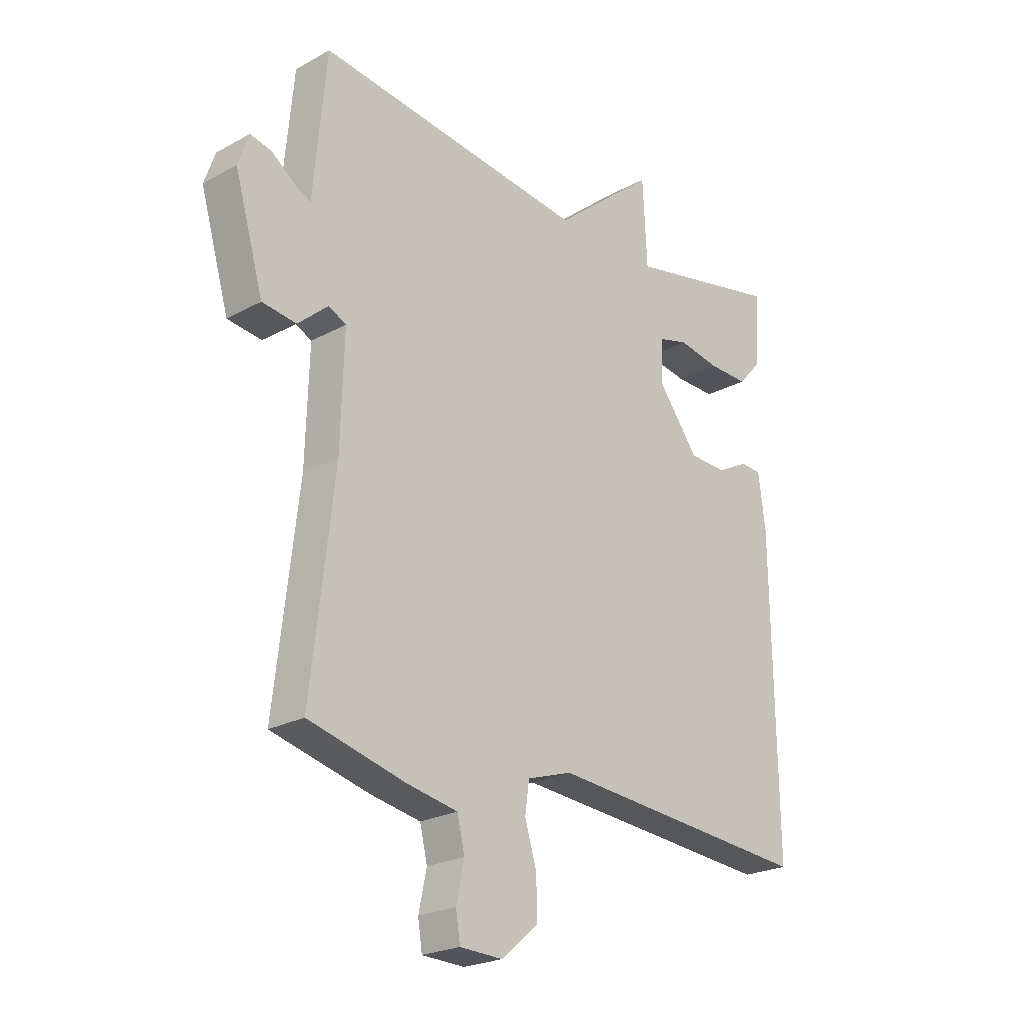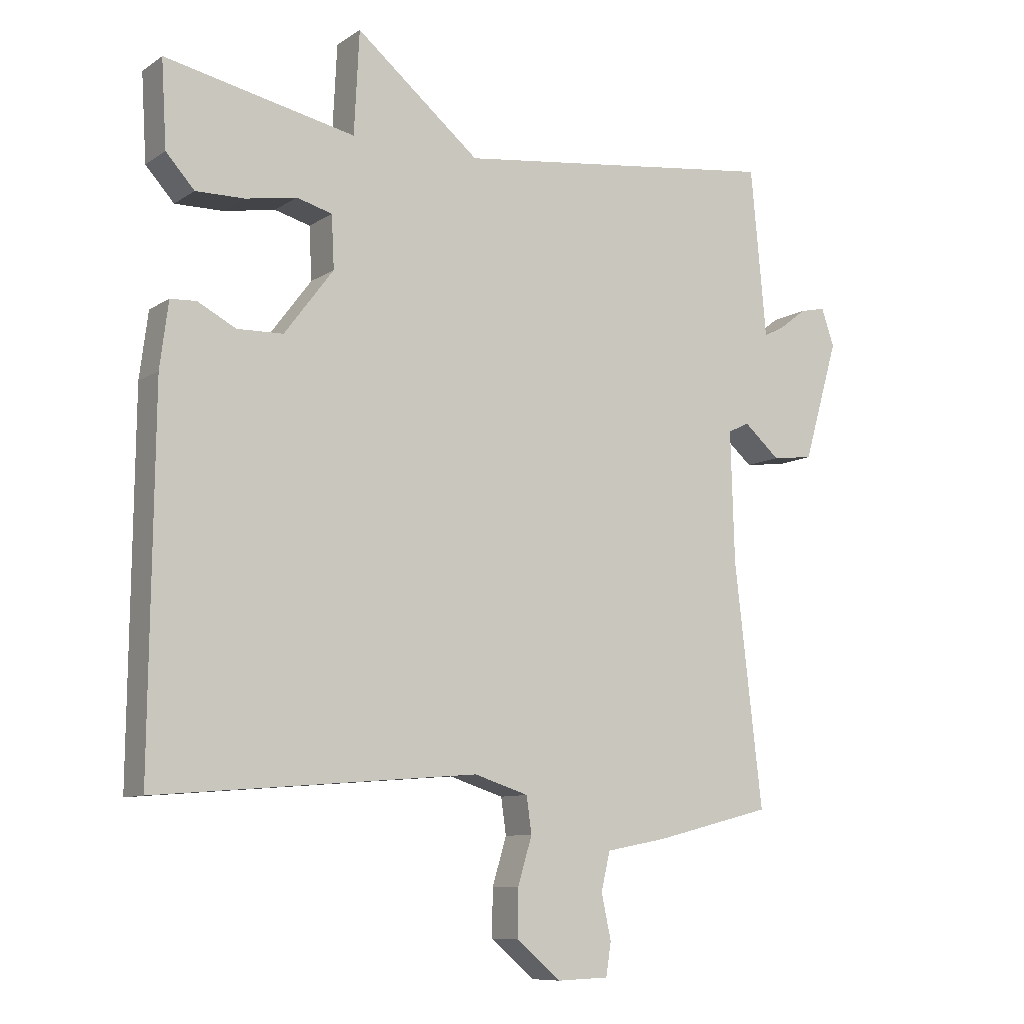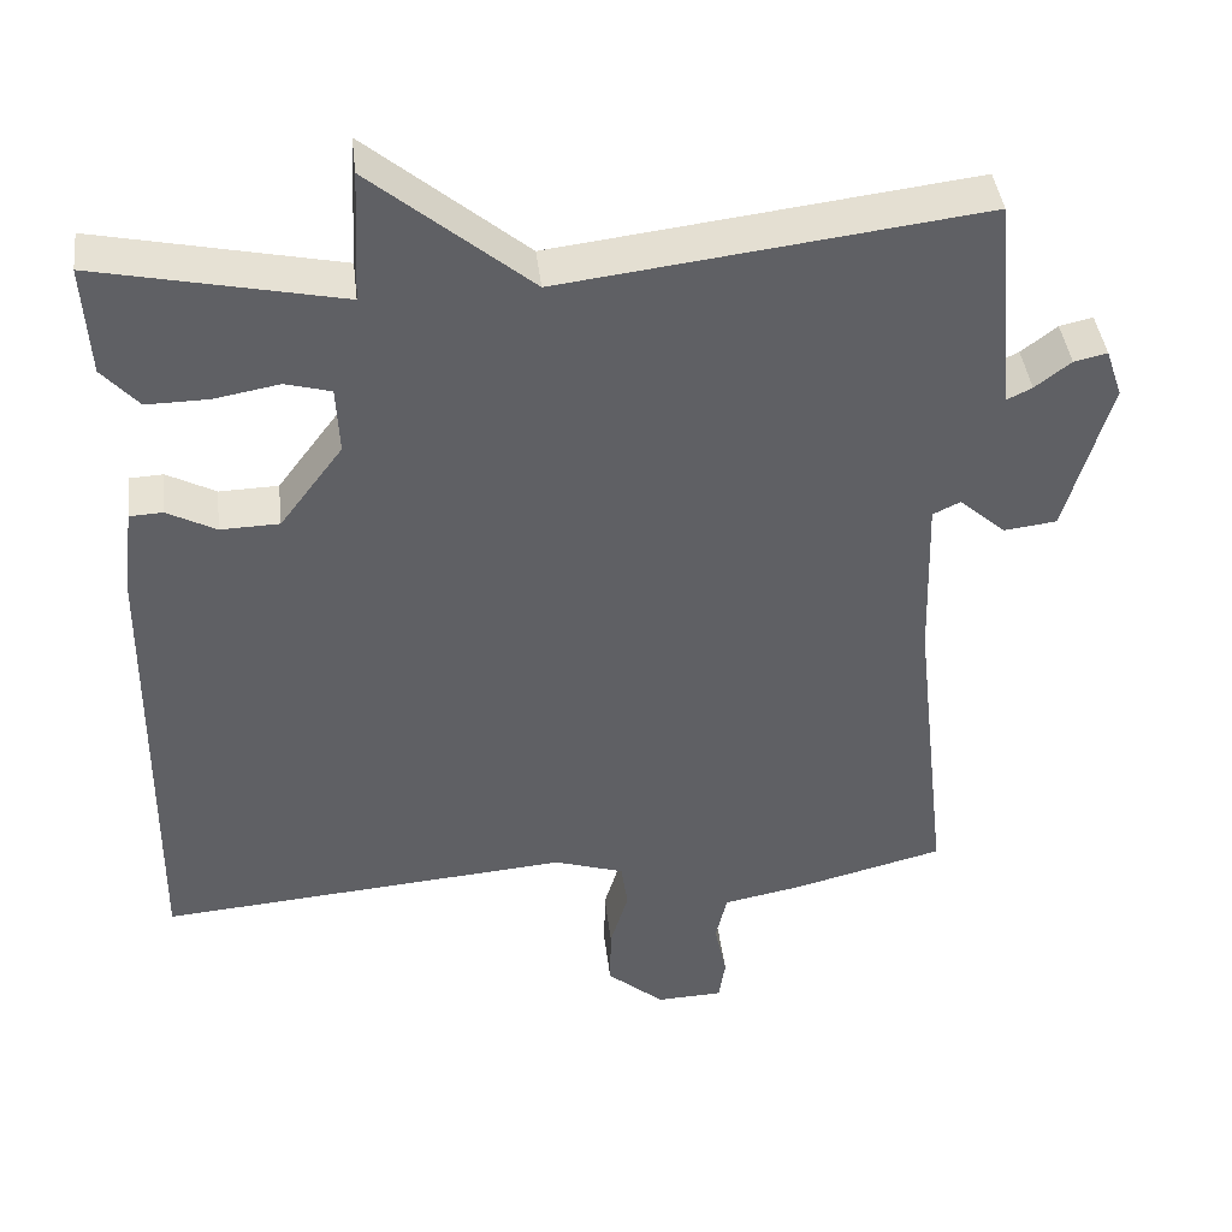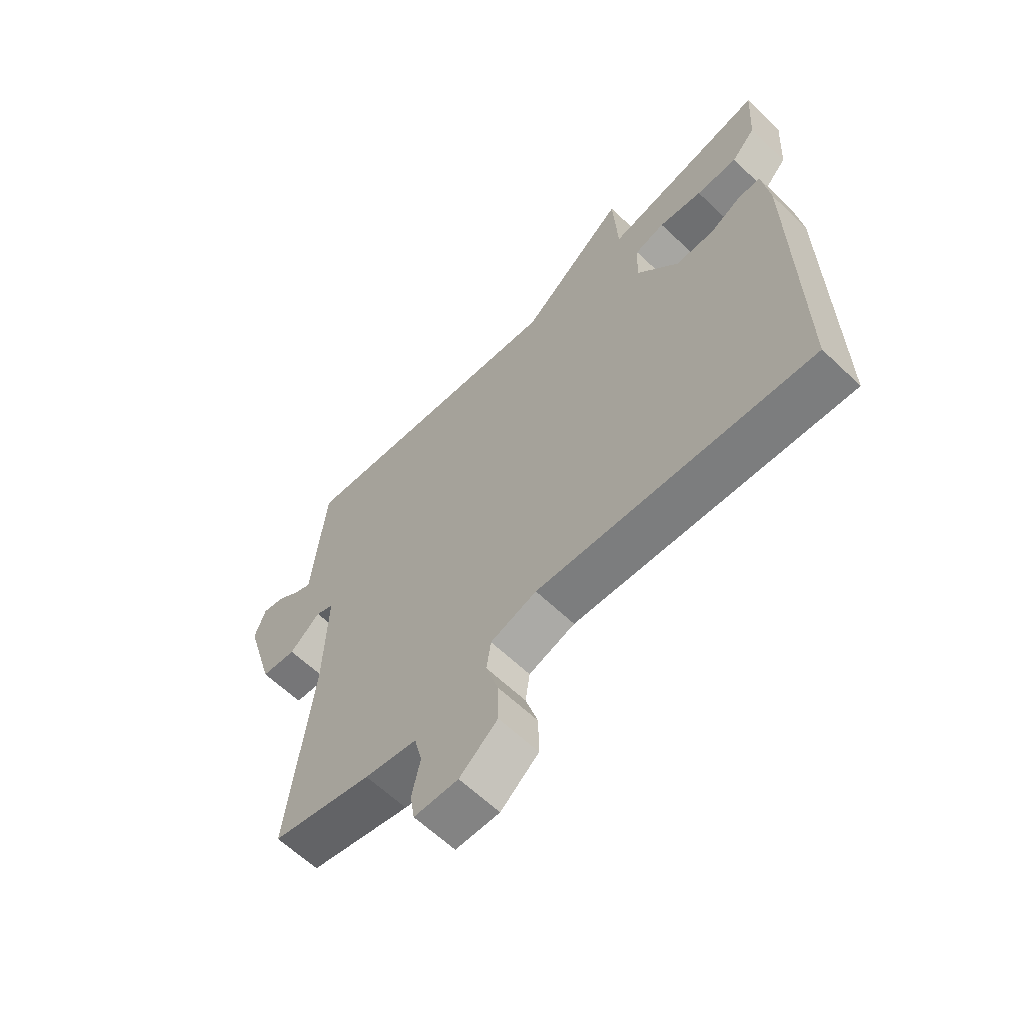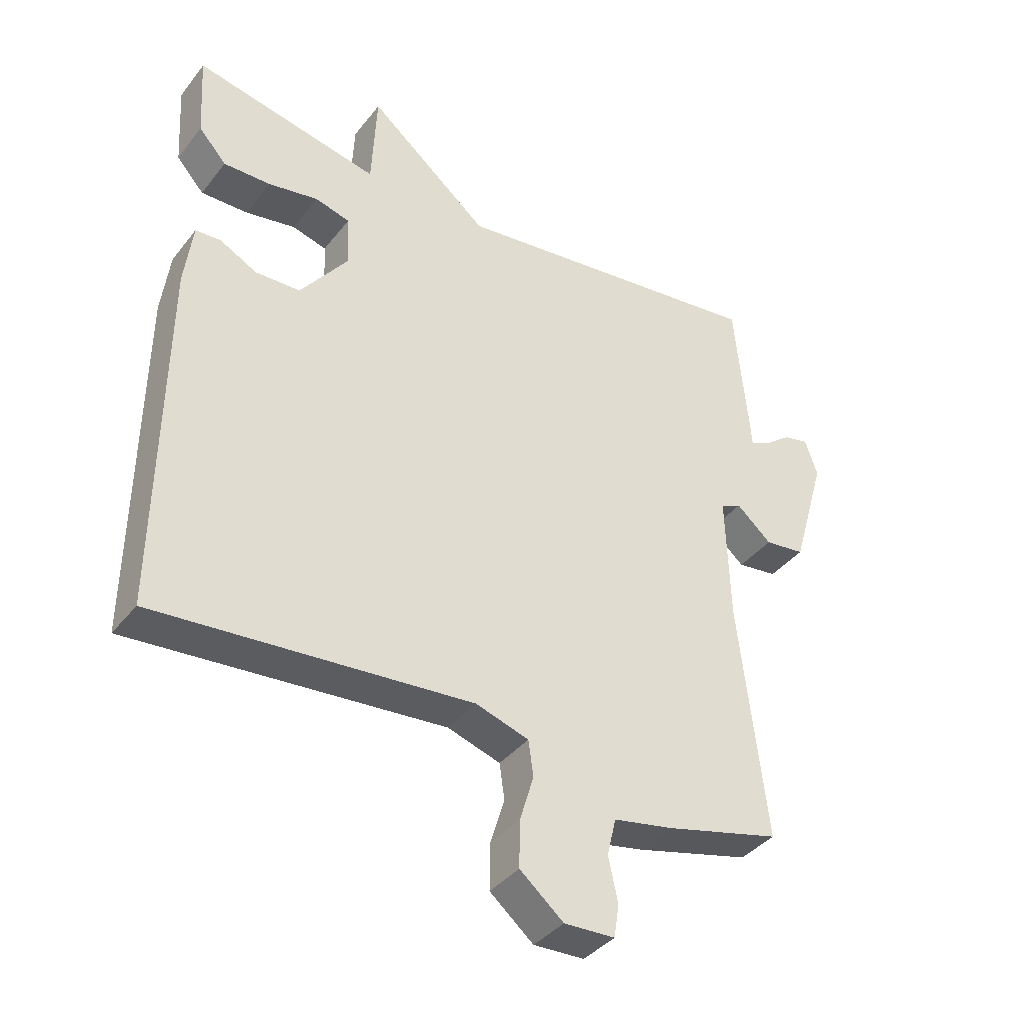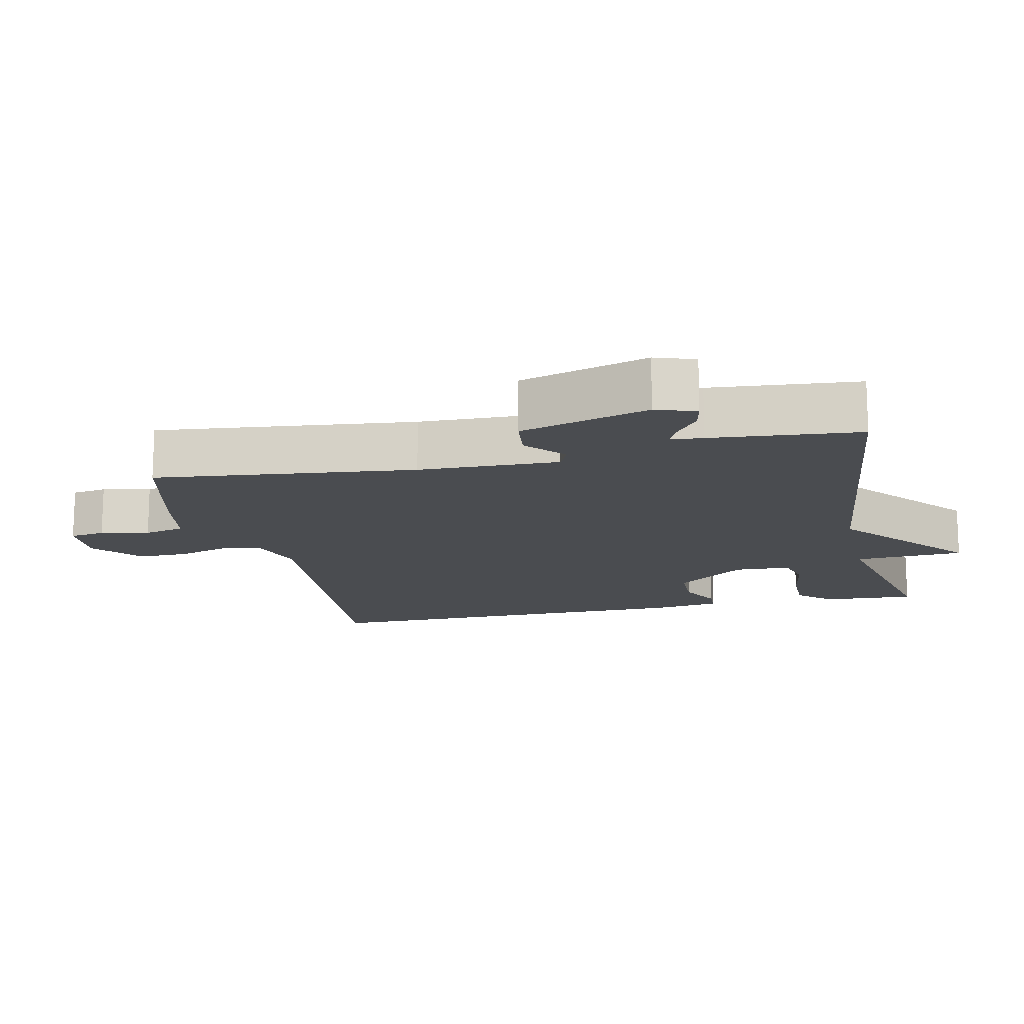
<metadata>
{"format":"obj","ext":"obj","renderer":"f3d","projection":"perspective","resolution":1024,"background":"white","views":[{"elev":-23.3,"azim":-47.1,"up":"+Z"},{"elev":-9.2,"azim":148.6,"up":"+Z"},{"elev":41.3,"azim":173.3,"up":"+Z"},{"elev":-62.7,"azim":46.1,"up":"+Z"},{"elev":-38.4,"azim":146.3,"up":"+Z"},{"elev":-15.0,"azim":-77.3,"up":"+Y"}]}
</metadata>
<code>
v 0.5 0.07 -0.5
v 0.002 0.07 -0.46
v -0.082 0.07 -0.487
v -0.09 0.07 -0.543
v -0.068 0.07 -0.616
v -0.067 0.07 -0.689
v -0.136 0.07 -0.747
v -0.216 0.07 -0.744
v -0.224 0.07 -0.693
v -0.209 0.07 -0.623
v -0.223 0.07 -0.564
v -0.318 0.07 -0.546
v -0.5 0.07 -0.5
v -0.457 0.07 -0.125
v -0.451 0.07 0.077
v -0.484 0.07 0.093
v -0.54 0.07 0.044
v -0.604 0.07 0.052
v -0.658 0.07 0.238
v -0.638 0.07 0.296
v -0.598 0.07 0.287
v -0.555 0.07 0.254
v -0.524 0.07 0.239
v -0.52 0.07 0.286
v -0.5 0.07 0.5
v 0.006 0.07 0.438
v 0.198 0.07 0.597
v 0.206 0.07 0.438
v 0.5 0.07 0.5
v 0.492 0.07 0.367
v 0.448 0.07 0.318
v 0.373 0.07 0.319
v 0.294 0.07 0.333
v 0.239 0.07 0.318
v 0.235 0.07 0.237
v 0.311 0.07 0.136
v 0.382 0.07 0.134
v 0.441 0.07 0.165
v 0.481 0.07 0.163
v 0.494 0.07 0.062
v 0.5 0 -0.5
v 0.002 0 -0.46
v -0.082 0 -0.487
v -0.09 0 -0.543
v -0.068 0 -0.616
v -0.067 0 -0.689
v -0.136 0 -0.747
v -0.216 0 -0.744
v -0.224 0 -0.693
v -0.209 0 -0.623
v -0.223 0 -0.564
v -0.318 0 -0.546
v -0.5 0 -0.5
v -0.457 0 -0.125
v -0.451 0 0.077
v -0.484 0 0.093
v -0.54 0 0.044
v -0.604 0 0.052
v -0.658 0 0.238
v -0.638 0 0.296
v -0.598 0 0.287
v -0.555 0 0.254
v -0.524 0 0.239
v -0.52 0 0.286
v -0.5 0 0.5
v 0.006 0 0.438
v 0.198 0 0.597
v 0.206 0 0.438
v 0.5 0 0.5
v 0.492 0 0.367
v 0.448 0 0.318
v 0.373 0 0.319
v 0.294 0 0.333
v 0.239 0 0.318
v 0.235 0 0.237
v 0.311 0 0.136
v 0.382 0 0.134
v 0.441 0 0.165
v 0.481 0 0.163
v 0.494 0 0.062
f 40 1 2
f 39 40 2
f 38 39 2
f 37 38 2
f 36 37 2 3
f 35 36 3
f 34 35 3
f 31 32 33
f 30 31 33
f 29 30 33
f 28 29 33
f 28 33 34
f 26 27 28
f 26 28 34 3
f 26 3 4
f 25 26 4
f 24 25 4
f 23 24 4
f 20 21 22
f 19 20 22
f 18 19 22
f 17 18 22
f 16 17 22
f 15 16 22 23
f 11 12 13 14
f 11 14 15
f 8 9 10
f 7 8 10
f 6 7 10
f 5 6 10
f 4 5 10
f 4 10 11
f 15 23 4
f 4 11 15
f 42 41 80
f 42 80 79
f 42 79 78
f 42 78 77
f 43 42 77 76
f 43 76 75
f 43 75 74
f 73 72 71
f 73 71 70
f 73 70 69
f 73 69 68
f 74 73 68
f 68 67 66
f 43 74 68 66
f 44 43 66
f 44 66 65
f 44 65 64
f 44 64 63
f 62 61 60
f 62 60 59
f 62 59 58
f 62 58 57
f 62 57 56
f 63 62 56 55
f 54 53 52 51
f 55 54 51
f 50 49 48
f 50 48 47
f 50 47 46
f 50 46 45
f 50 45 44
f 51 50 44
f 44 63 55
f 55 51 44
f 1 41 42 2
f 2 42 43 3
f 3 43 44 4
f 4 44 45 5
f 5 45 46 6
f 6 46 47 7
f 7 47 48 8
f 8 48 49 9
f 9 49 50 10
f 10 50 51 11
f 11 51 52 12
f 12 52 53 13
f 13 53 54 14
f 14 54 55 15
f 15 55 56 16
f 16 56 57 17
f 17 57 58 18
f 18 58 59 19
f 19 59 60 20
f 20 60 61 21
f 21 61 62 22
f 22 62 63 23
f 23 63 64 24
f 24 64 65 25
f 25 65 66 26
f 26 66 67 27
f 27 67 68 28
f 28 68 69 29
f 29 69 70 30
f 30 70 71 31
f 31 71 72 32
f 32 72 73 33
f 33 73 74 34
f 34 74 75 35
f 35 75 76 36
f 36 76 77 37
f 37 77 78 38
f 38 78 79 39
f 39 79 80 40
f 40 80 41 1

</code>
